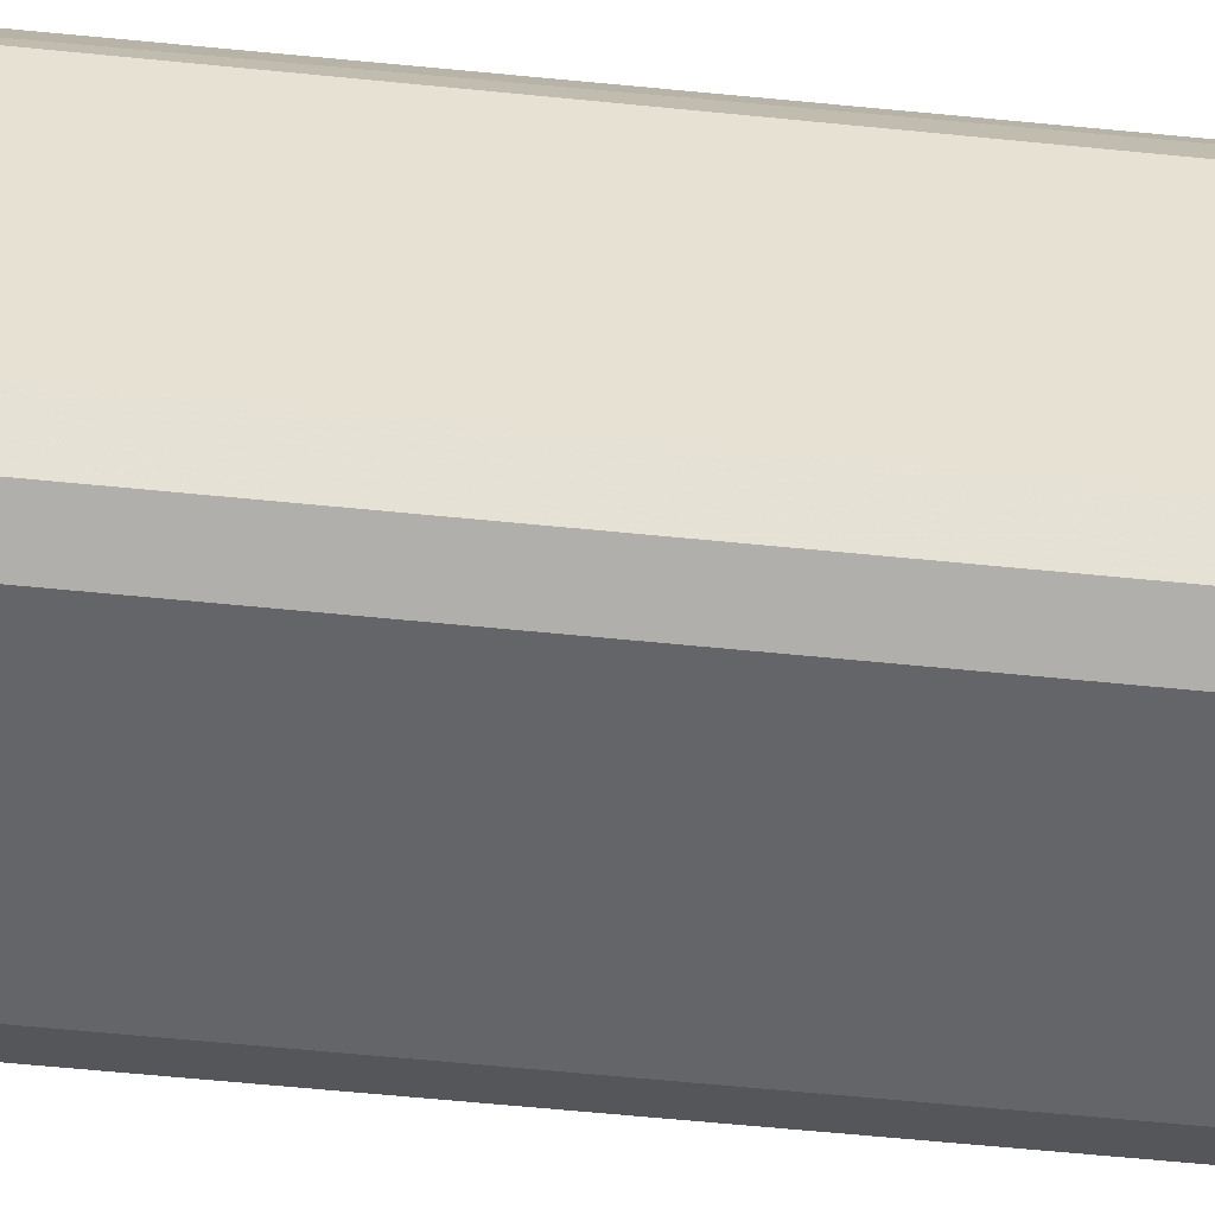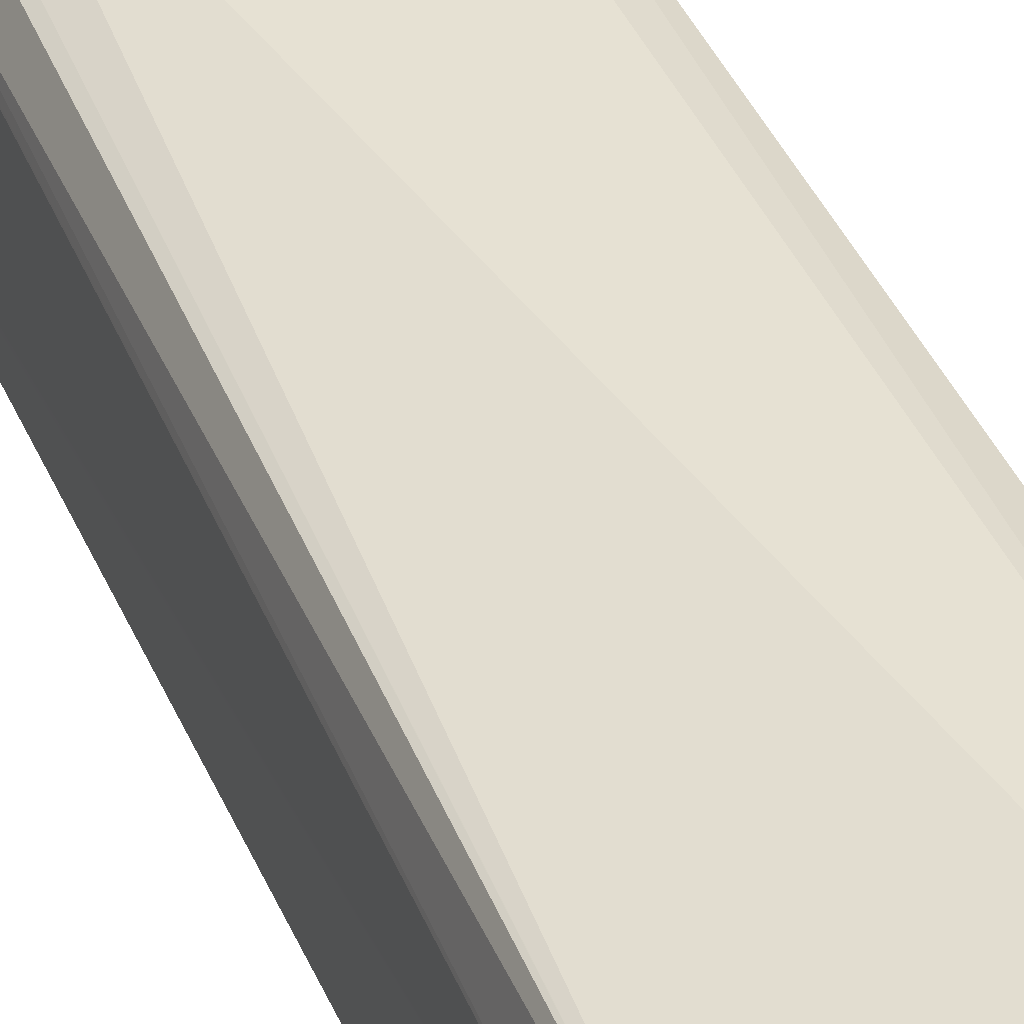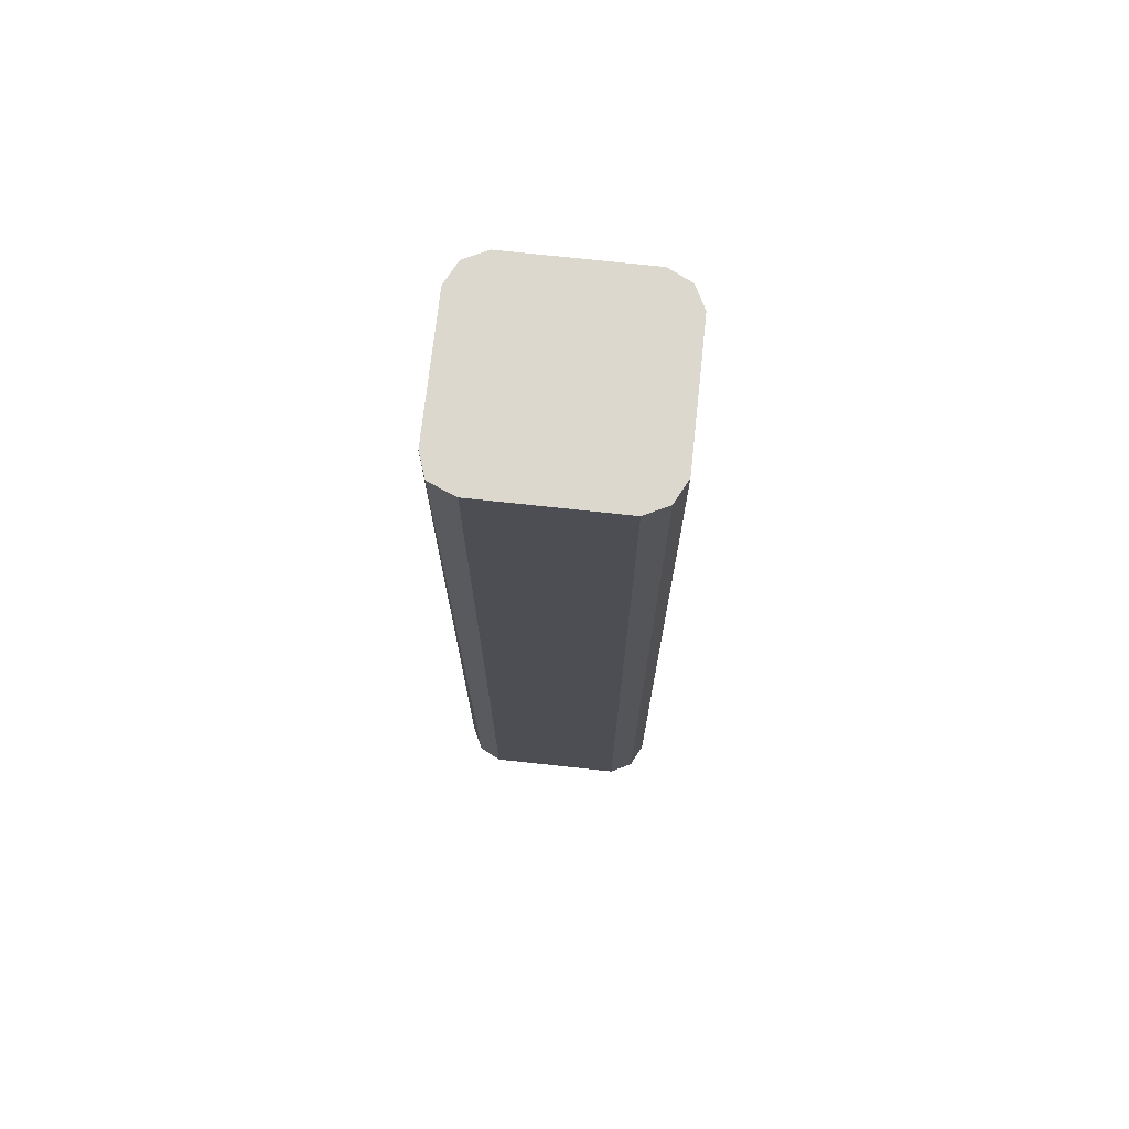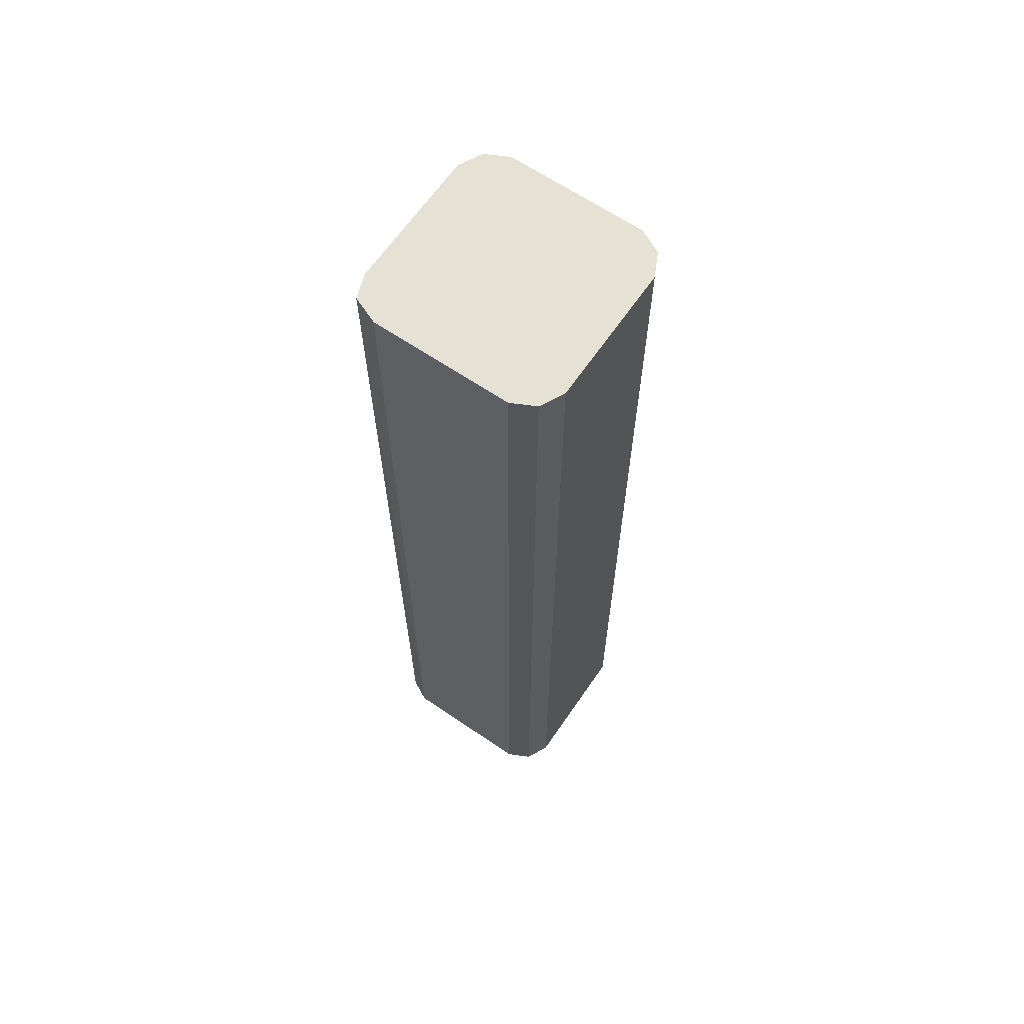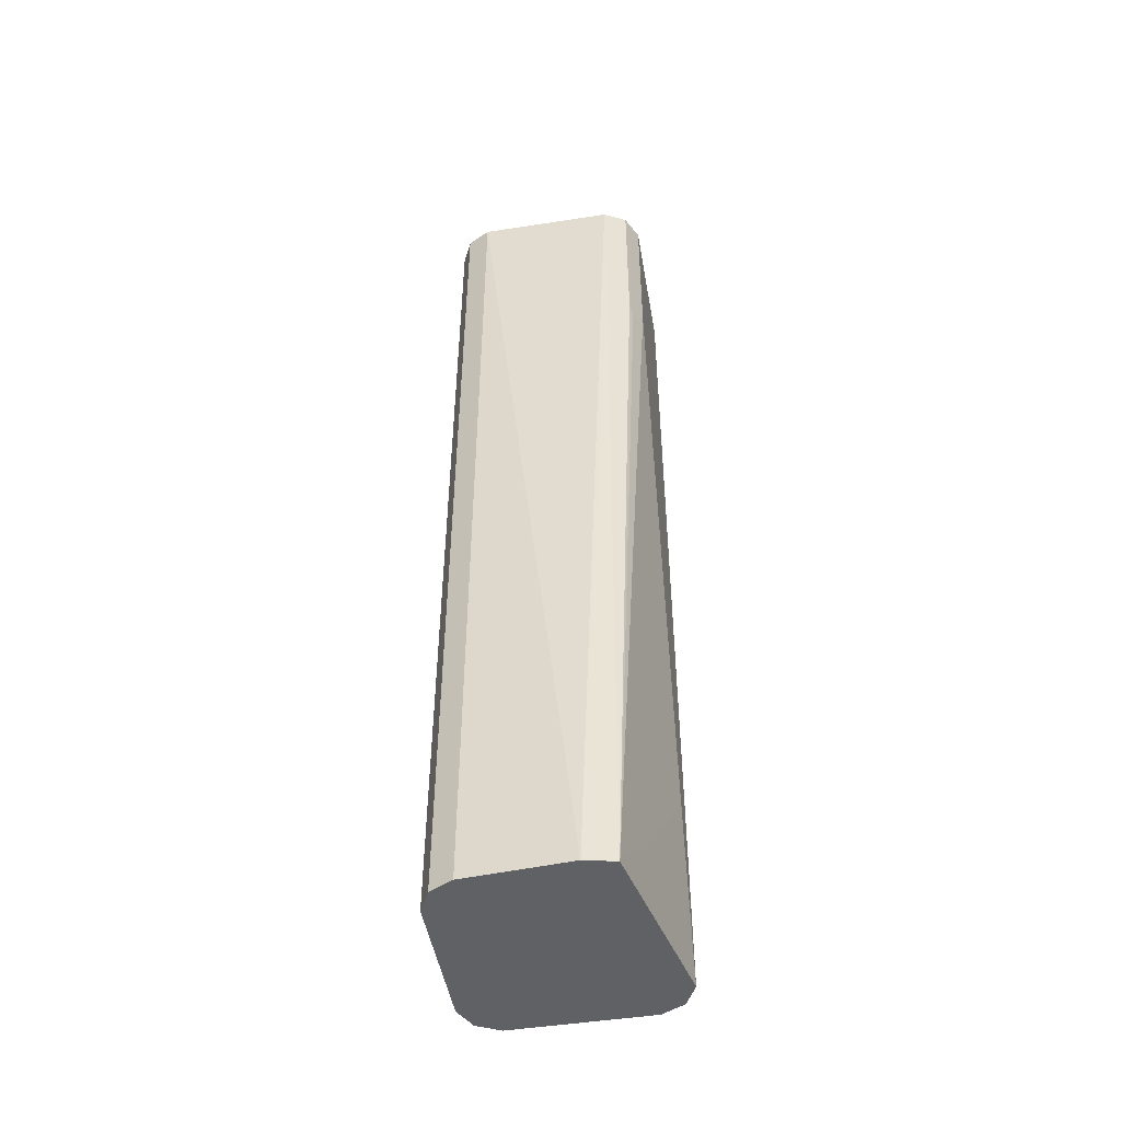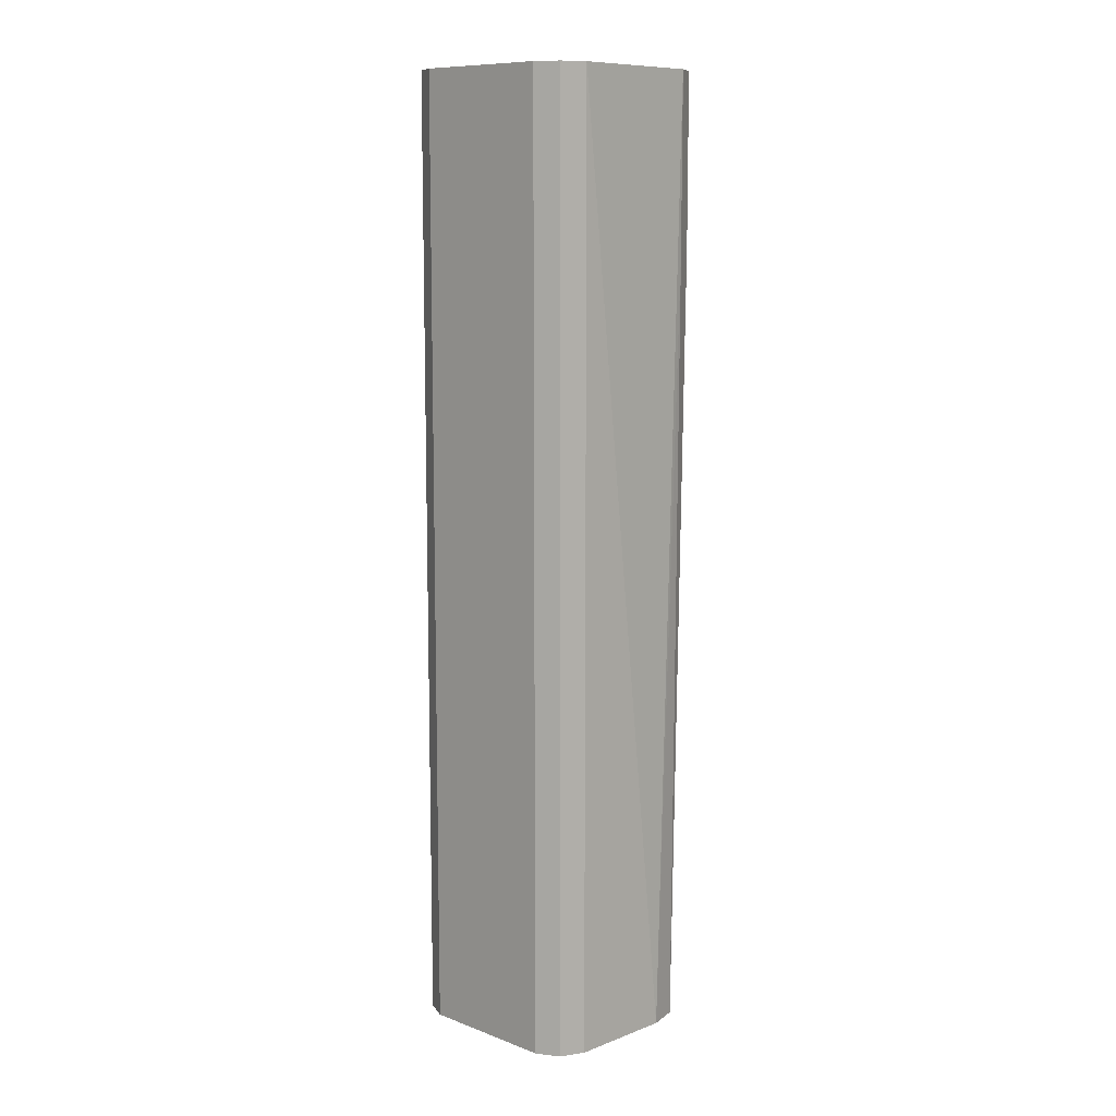
<metadata>
{"format":"obj","ext":"obj","renderer":"f3d","projection":"perspective","resolution":1024,"background":"white","views":[{"elev":-51.6,"azim":83.5,"up":"+Z"},{"elev":38.7,"azim":-21.1,"up":"+Z"},{"elev":72.5,"azim":96.2,"up":"+Y"},{"elev":64.7,"azim":124.4,"up":"+Y"},{"elev":-48.5,"azim":-80.2,"up":"+Y"},{"elev":10.3,"azim":-137.0,"up":"+Y"}]}
</metadata>
<code>
v -0.03557 -0.1438 -0.6814
v -0.03244 -0.1438 -0.73
v -0.03238 -0.1438 -0.6672
v -0.03244 0.2271 -0.6651
v -0.03244 0.292 -0.6651
v -0.03244 0.3082 -0.6652
v -0.03244 0.3082 -0.7138
v -0.03243 0.3082 -0.73
v -0.03244 0.292 -0.73
v -0.02703 -0.1438 -0.7408
v -0.03227 -0.1438 -0.6671
v -0.02433 0.219 -0.653
v -0.02703 0.2271 -0.6543
v -0.02703 0.3082 -0.6543
v -0.02703 0.3082 -0.7408
v -0.01622 -0.1438 -0.7462
v -0.01624 0.3082 -0.7462
v 0.04867 -0.1438 -0.6489
v 0.03244 -0.06485 -0.6489
v 0.01622 0.03245 -0.6489
v -0.01622 0.2271 -0.6489
v -0.01624 0.3082 -0.6489
v 0.04867 -0.1438 -0.7462
v -0.01622 0.292 -0.7462
v -1.972e-05 0.3082 -0.7462
v 0.05948 -0.1438 -0.6543
v 0.05985 0.3082 -0.6528
v 0.04867 0.292 -0.6489
v -0.01622 0.292 -0.6489
v -1.972e-05 0.3082 -0.6489
v 0.05948 -0.1438 -0.7408
v 0.04867 0.292 -0.7462
v 0.04865 0.3082 -0.7462
v 0.06489 -0.1438 -0.6651
v 0.06489 0.292 -0.6651
v 0.06489 0.3082 -0.6652
v 0.04865 0.3082 -0.6489
v 0.06489 -0.1438 -0.73
v 0.05948 0.3082 -0.7408
v 0.06489 0.3082 -0.7138
v 0.06489 0.292 -0.73
v 0.06488 0.3082 -0.73
f 18 28 37
f 18 27 28
f 18 26 27
f 17 25 24
f 16 32 23
f 16 33 32
f 16 25 33
f 12 22 13
f 16 17 24
f 13 22 14
f 12 21 22
f 11 21 12
f 11 20 21
f 11 19 20
f 11 18 19
f 18 37 30
f 16 24 25
f 18 30 29
f 27 37 28
f 18 21 20
f 10 17 16
f 40 41 42
f 39 42 41
f 34 36 35
f 34 40 36
f 34 41 40
f 34 38 41
f 32 33 39
f 31 39 41
f 27 34 35
f 27 35 36
f 26 34 27
f 23 39 31
f 23 32 39
f 22 29 30
f 21 29 22
f 18 20 19
f 18 29 21
f 10 15 17
f 31 41 38
f 6 8 7
f 1 9 2
f 1 8 9
f 1 7 8
f 1 6 7
f 1 5 6
f 1 4 5
f 1 3 4
f 1 11 3
f 1 26 18
f 1 34 26
f 1 38 34
f 1 31 38
f 1 23 31
f 1 16 23
f 1 10 16
f 1 2 10
f 8 15 9
f 2 9 15
f 2 15 10
f 1 18 11
f 3 12 13
f 6 15 8
f 3 11 12
f 6 17 15
f 6 25 17
f 6 33 25
f 6 39 33
f 6 42 39
f 6 36 40
f 6 27 36
f 6 40 42
f 4 13 14
f 6 37 27
f 6 30 37
f 6 22 30
f 6 14 22
f 5 14 6
f 4 14 5
f 3 13 4

</code>
